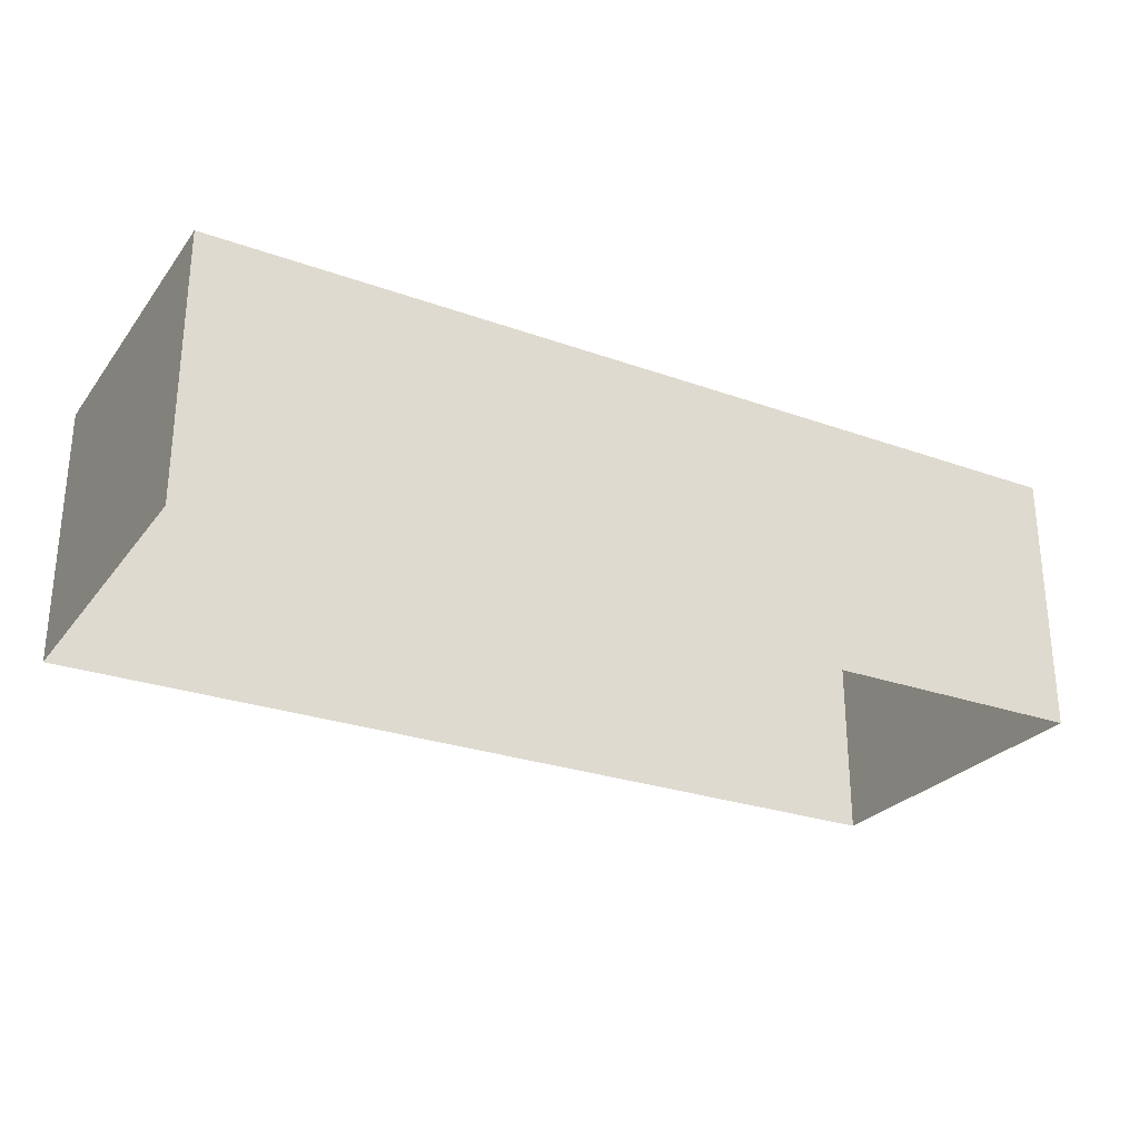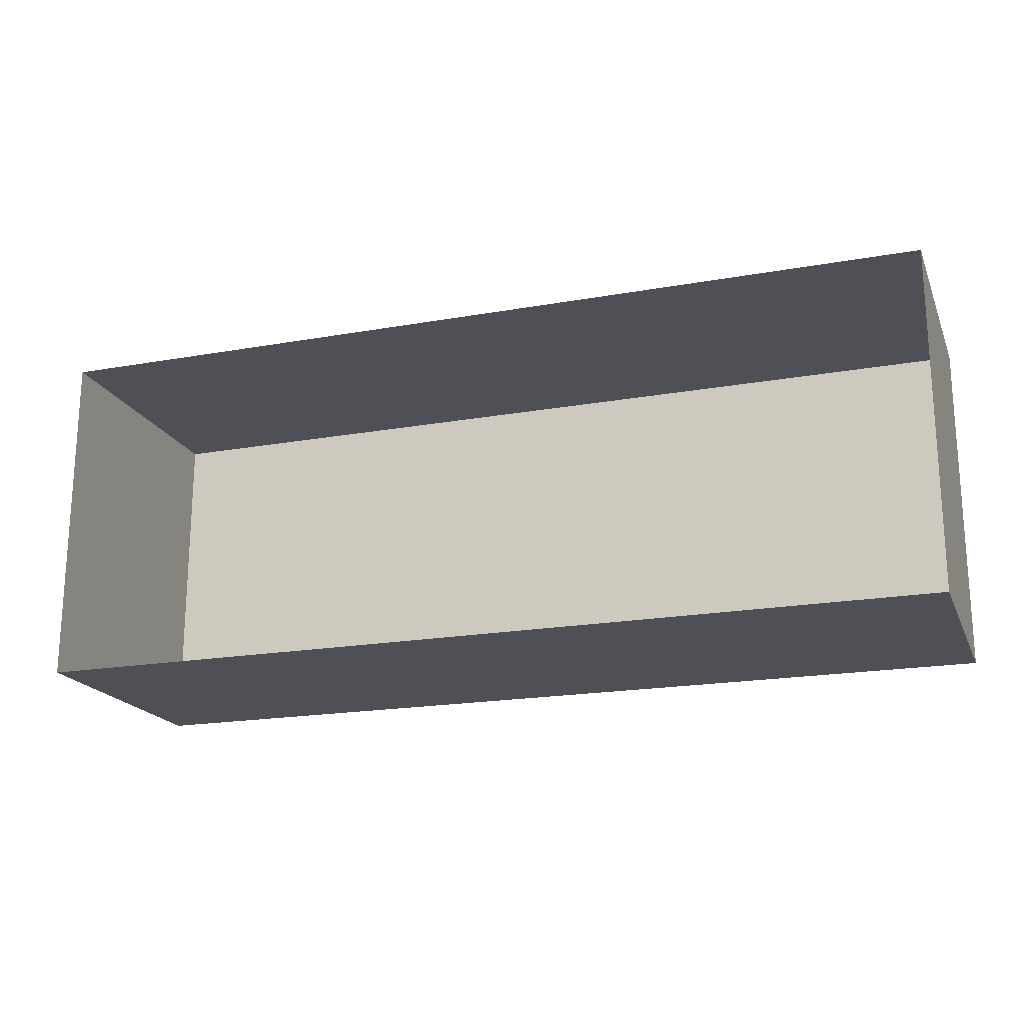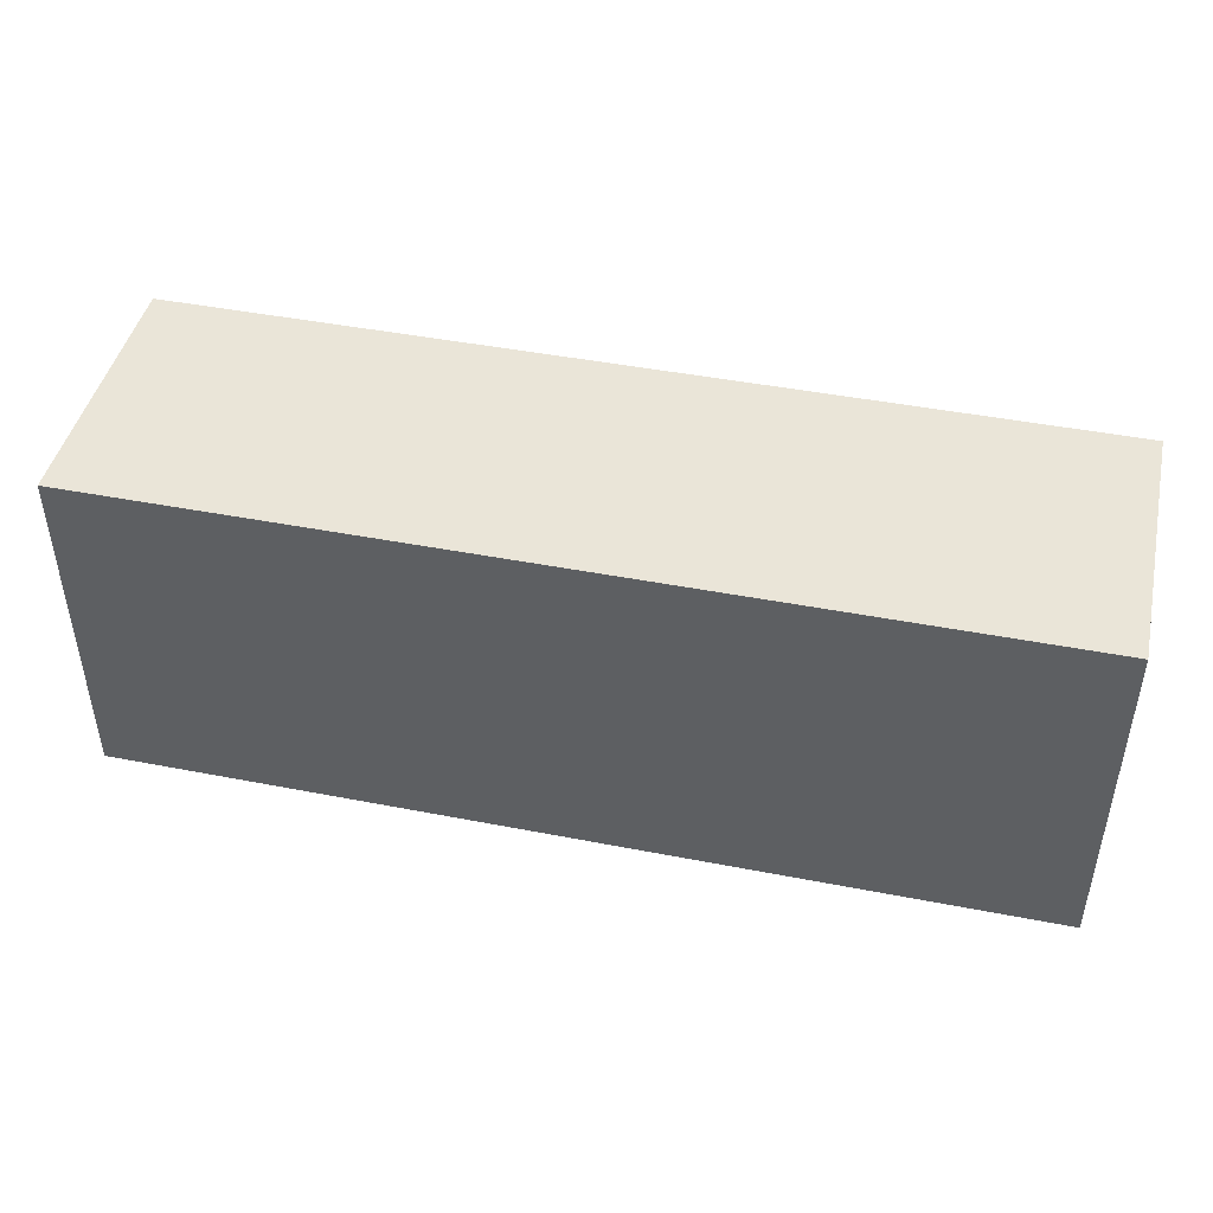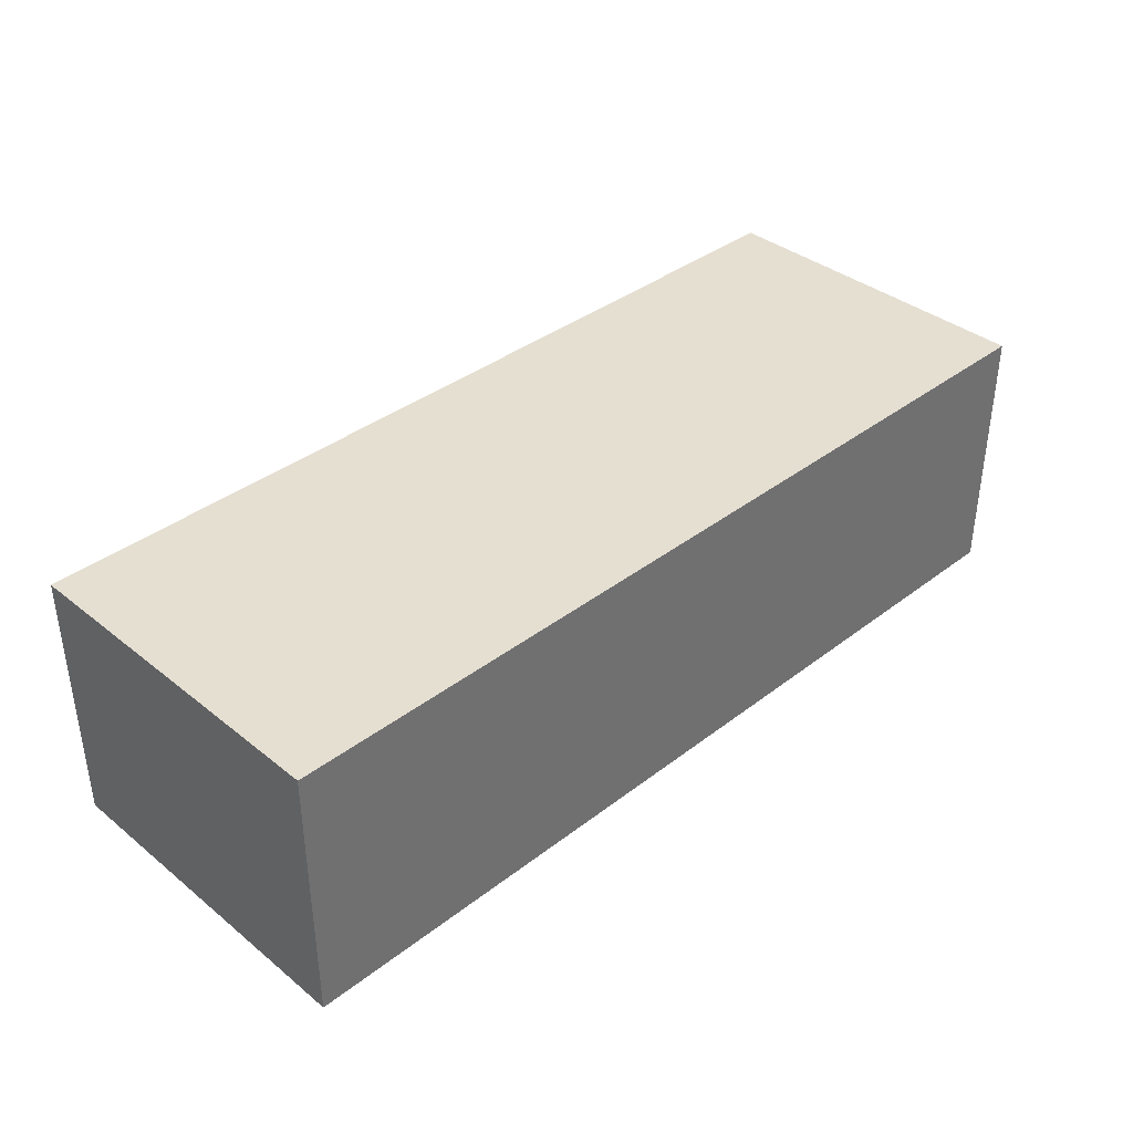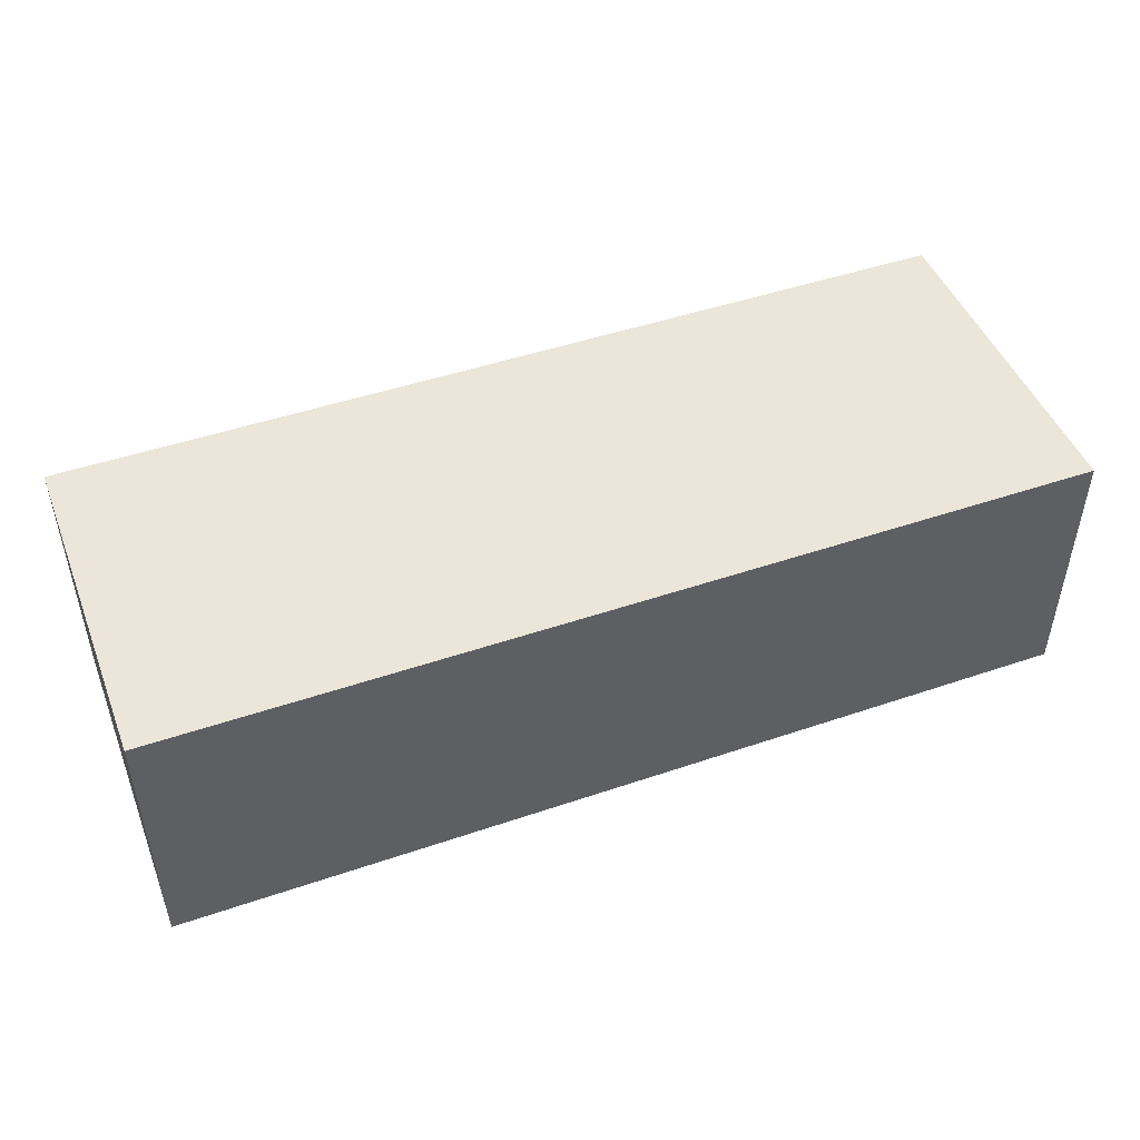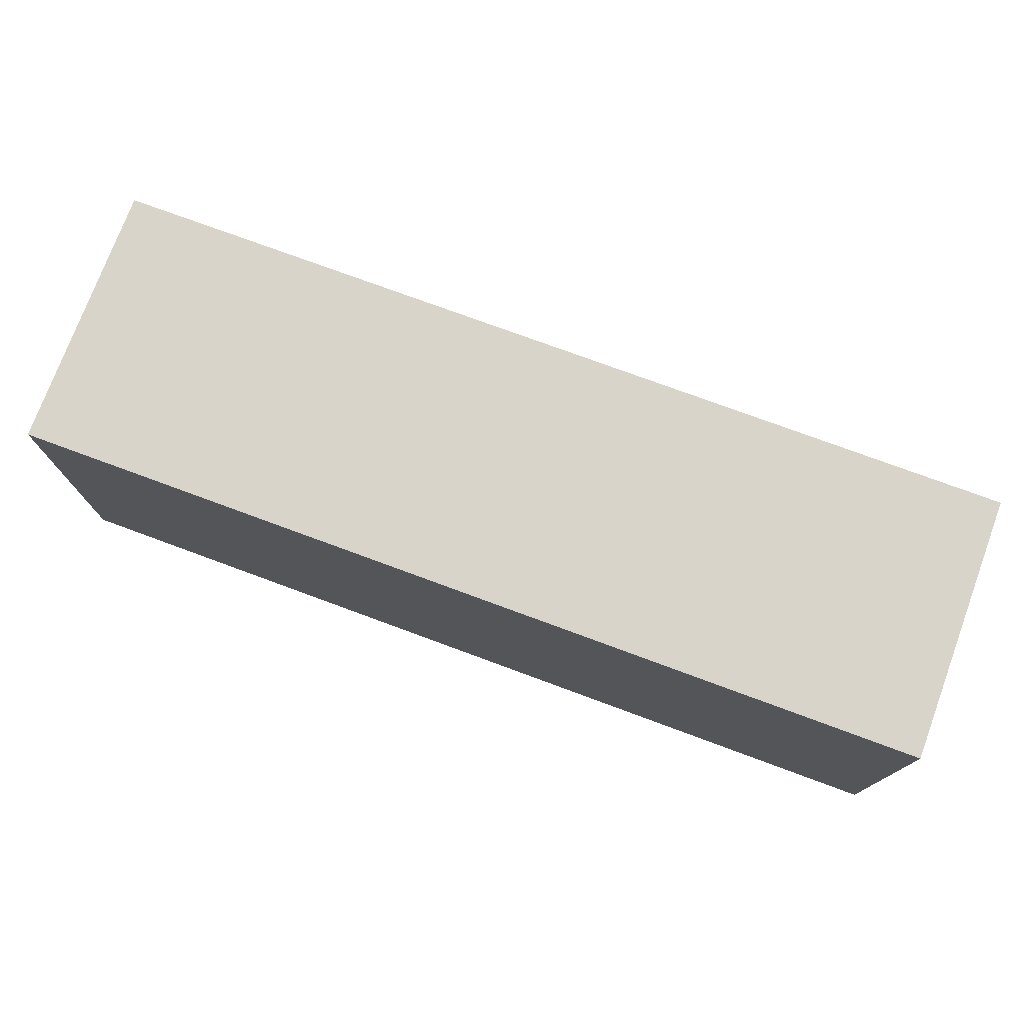
<metadata>
{"format":"obj","ext":"obj","renderer":"f3d","projection":"perspective","resolution":1024,"background":"white","views":[{"elev":-26.9,"azim":150.9,"up":"+Y"},{"elev":-19.4,"azim":18.5,"up":"+Z"},{"elev":44.9,"azim":-167.3,"up":"+Z"},{"elev":37.5,"azim":135.5,"up":"+Y"},{"elev":47.4,"azim":-21.0,"up":"+Y"},{"elev":75.6,"azim":-159.7,"up":"+Z"}]}
</metadata>
<code>
o PsShelvingUnit_325_3
v -0.007157 0.06433 -0.1019
v -0.3759 0.06433 0.1789
v -0.3759 0.06433 -0.1019
v -0.007157 0.06433 0.1789
v 0.3751 0.06433 -0.1019
v 0.3751 0.06433 0.1789
v 0.3751 -0.1528 -0.1019
v 0.3751 -0.1528 0.1789
v -0.3759 -0.1528 -0.1019
v -0.007157 -0.1528 -0.1019
v -0.007157 -0.1528 0.1789
v -0.3759 -0.1528 0.1789
f 1 2 3
f 1 4 2
f 5 4 1
f 5 6 4
f 7 6 5
f 7 8 6
f 9 1 3
f 9 10 1
f 10 5 1
f 10 7 5
f 8 4 6
f 8 11 4
f 11 2 4
f 11 12 2
f 2 12 3
f 12 9 3

</code>
